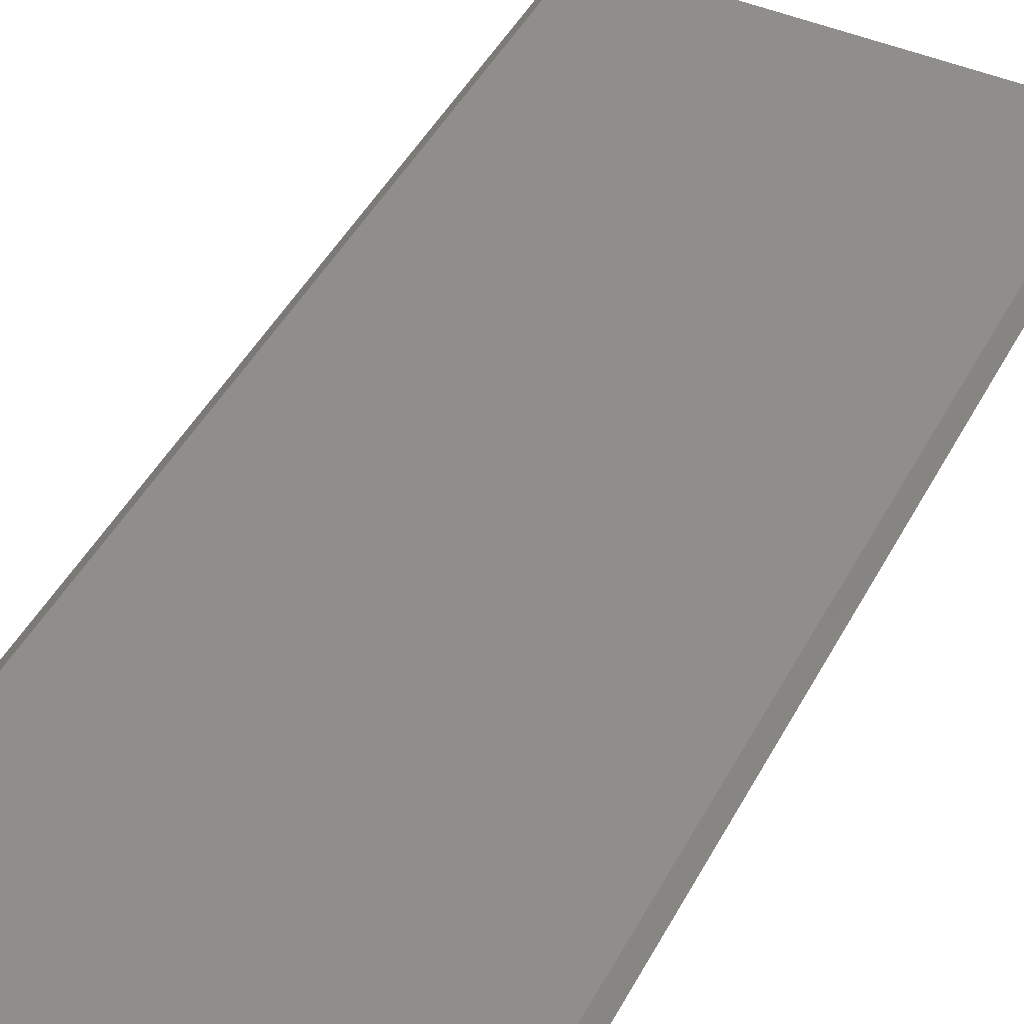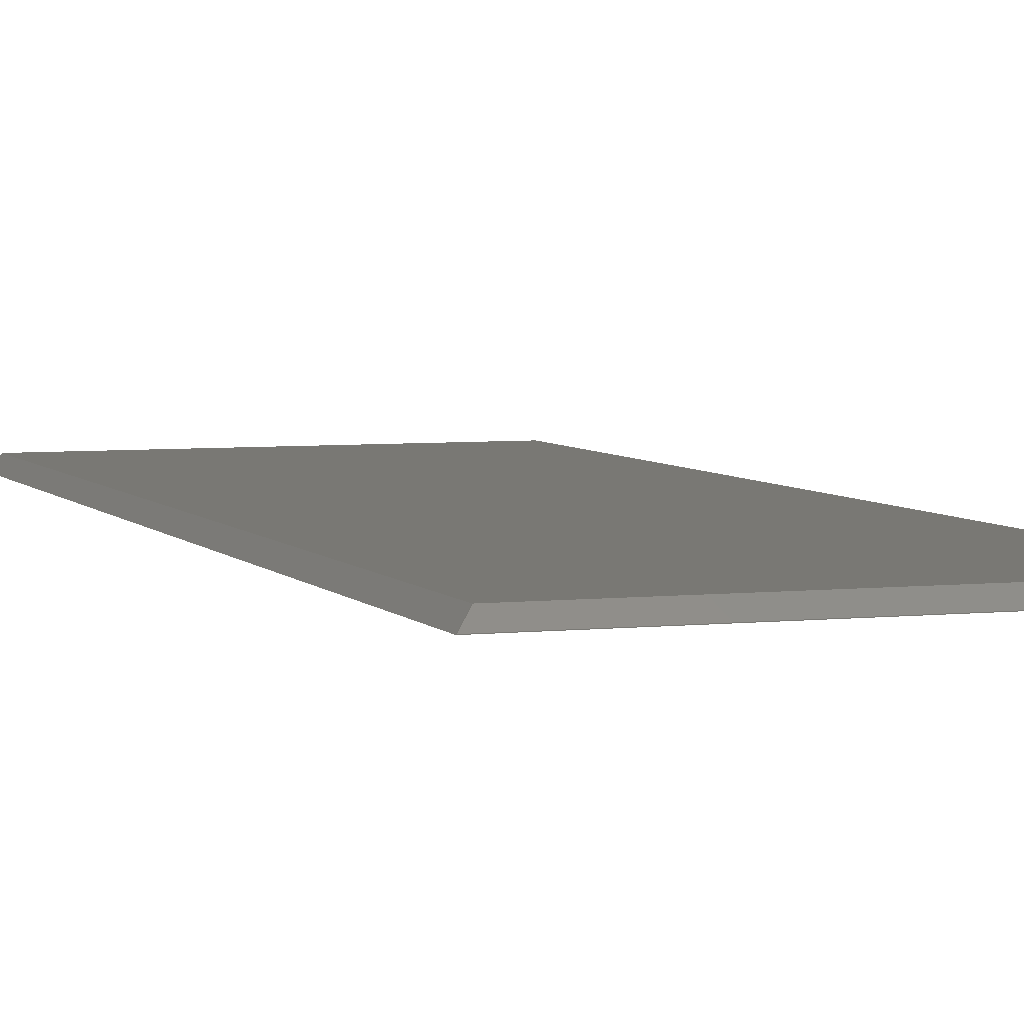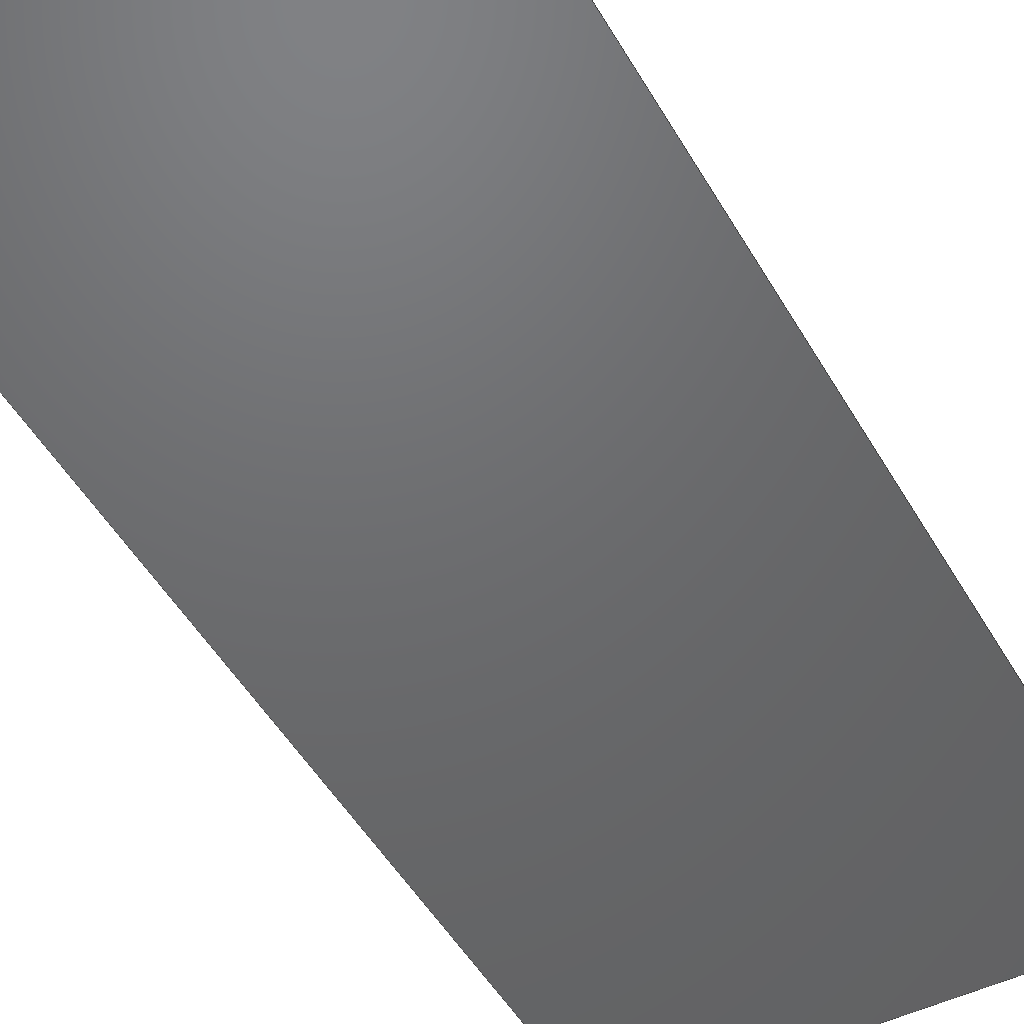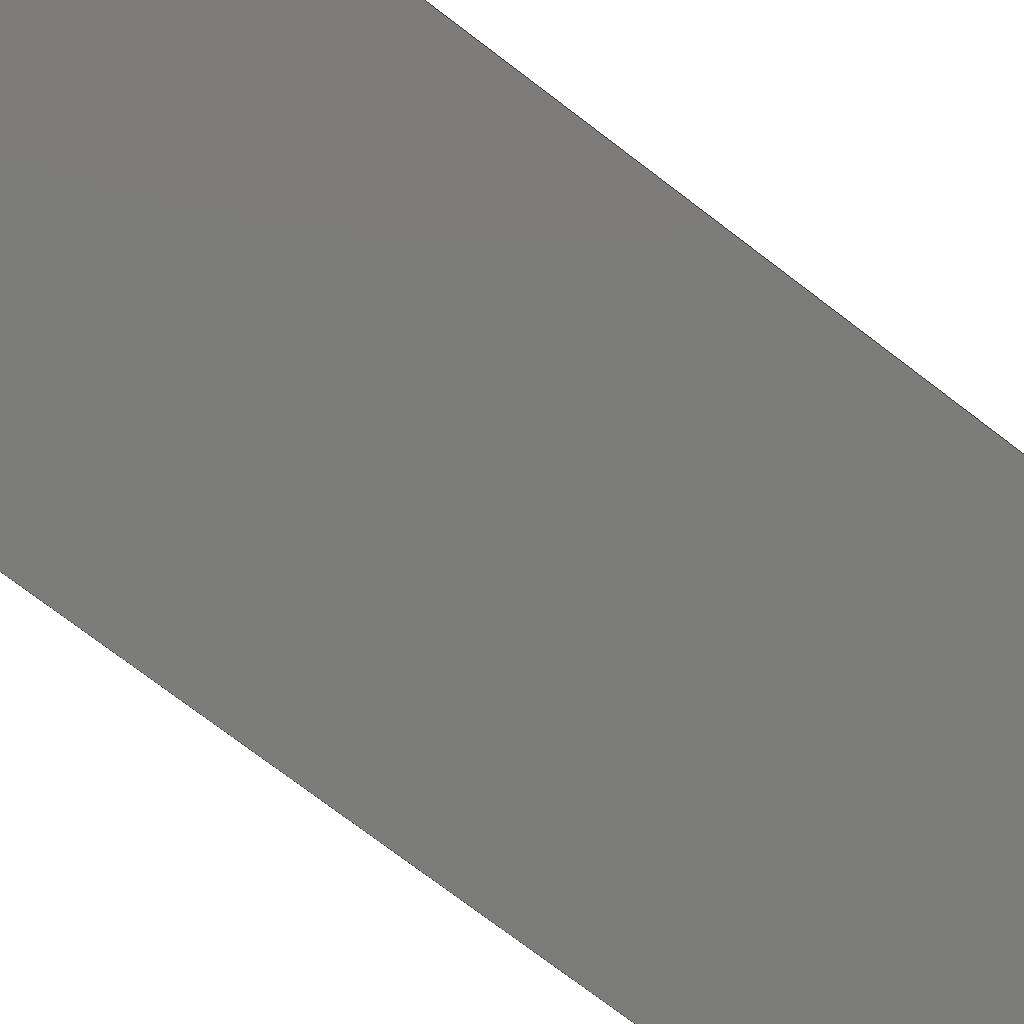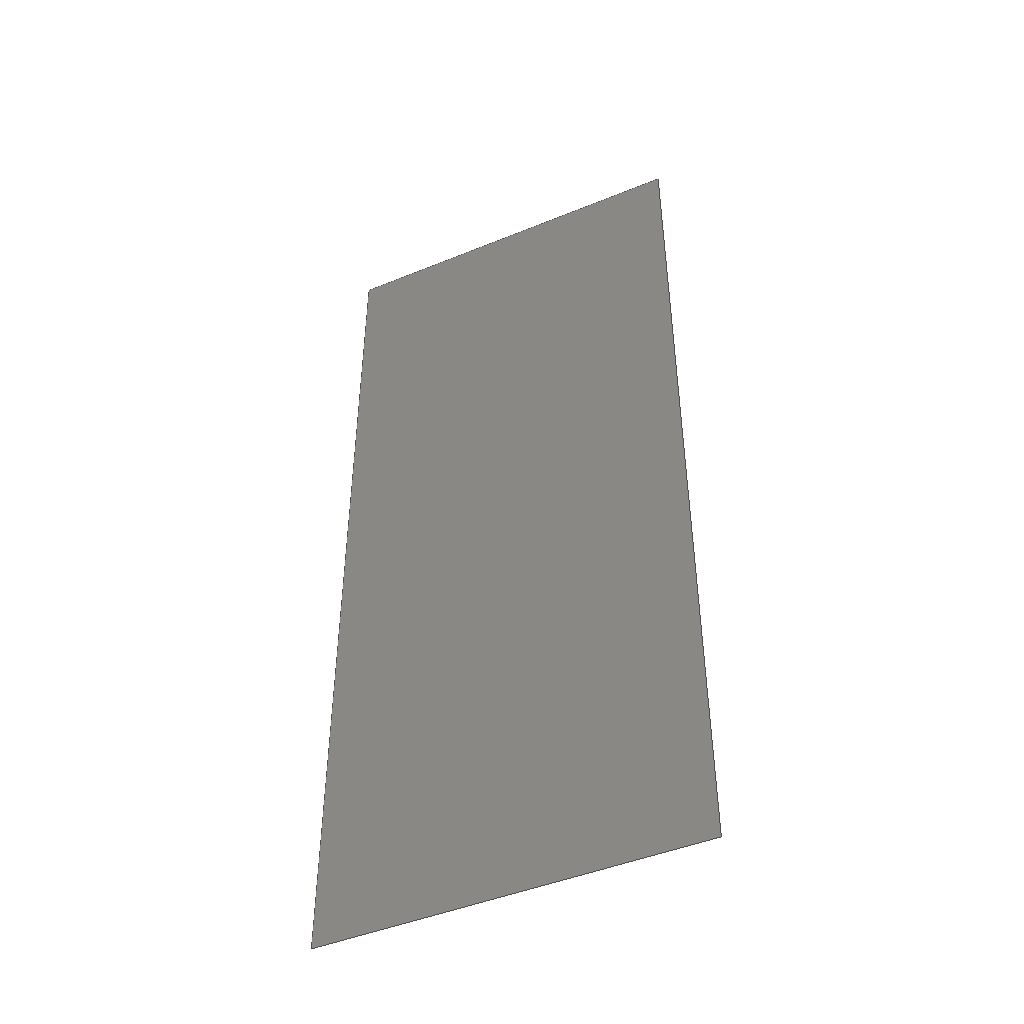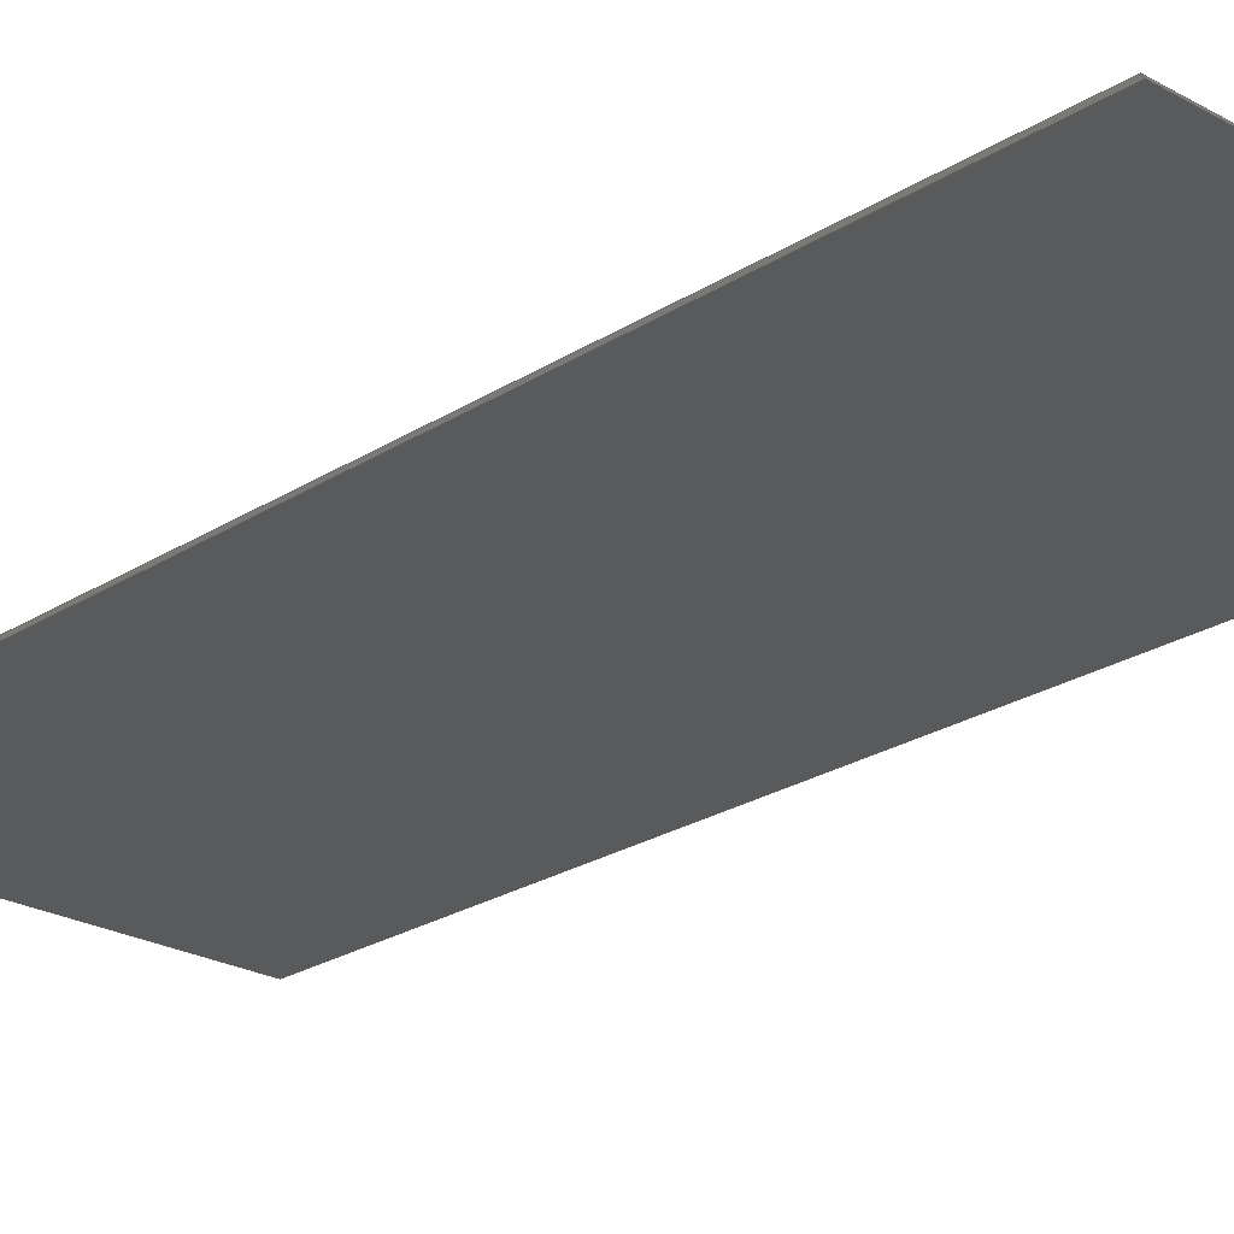
<metadata>
{"format":"step","ext":"step","renderer":"f3d","projection":"perspective","resolution":1024,"background":"white","views":[{"elev":44.9,"azim":26.4,"up":"+Z"},{"elev":4.9,"azim":160.4,"up":"+Z"},{"elev":-48.2,"azim":28.5,"up":"+Z"},{"elev":-75.4,"azim":52.8,"up":"+Z"},{"elev":-46.0,"azim":-154.8,"up":"+Y"},{"elev":-23.8,"azim":136.8,"up":"+Z"}]}
</metadata>
<code>
ISO-10303-21;
DATA;
#1=(NAMED_UNIT(*)PLANE_ANGLE_UNIT()SI_UNIT($,.RADIAN.));
#2=PLANE_ANGLE_MEASURE_WITH_UNIT(PLANE_ANGLE_MEASURE(0.01745),#1);
#3=(CONVERSION_BASED_UNIT('DEGREE',#2)NAMED_UNIT(#4)PLANE_ANGLE_UNIT());
#4=DIMENSIONAL_EXPONENTS(0,0,0,0,0,0,0);
#5=(NAMED_UNIT(*)SI_UNIT($,.STERADIAN.)SOLID_ANGLE_UNIT());
#6=(LENGTH_UNIT()NAMED_UNIT(*)SI_UNIT(.MILLI.,.METRE.));
#7=UNCERTAINTY_MEASURE_WITH_UNIT(LENGTH_MEASURE(1e-05),#6,'DISTANCE_ACCURACY_VALUE','Maximum Tolerance applied to model');
#8=(GEOMETRIC_REPRESENTATION_CONTEXT(3)GLOBAL_UNCERTAINTY_ASSIGNED_CONTEXT((#7))GLOBAL_UNIT_ASSIGNED_CONTEXT((#6,#3,#5))REPRESENTATION_CONTEXT('','root'));
#9=CARTESIAN_POINT('',(0,0,0));
#10=DIRECTION('',(0,0,1));
#11=DIRECTION('',(1,0,0));
#12=AXIS2_PLACEMENT_3D('TS3D_PRODUCT_CSYS',#9,#10,#11);
#13=CARTESIAN_POINT('',(344.2,286,5));
#14=DIRECTION('',(0.7254,0,0.6884));
#15=DIRECTION('',(-0.6884,0,0.7254));
#16=AXIS2_PLACEMENT_3D('',#13,#14,#15);
#17=PLANE('',#16);
#18=CARTESIAN_POINT('',(339.5,9.49,10));
#19=VERTEX_POINT('',#18);
#20=CARTESIAN_POINT('',(339.5,849.5,10));
#21=VERTEX_POINT('',#20);
#22=CARTESIAN_POINT('',(339.5,9.49,10));
#23=DIRECTION('',(0,1,-0));
#24=VECTOR('',#23,840);
#25=LINE('',#22,#24);
#26=EDGE_CURVE('',#19,#21,#25,.T.);
#27=ORIENTED_EDGE('',*,*,#26,.F.);
#28=CARTESIAN_POINT('',(349,-0,-0));
#29=VERTEX_POINT('',#28);
#30=CARTESIAN_POINT('',(339.5,9.49,10));
#31=DIRECTION('',(0.567,-0.567,-0.5975));
#32=VECTOR('',#31,16.74);
#33=LINE('',#30,#32);
#34=EDGE_CURVE('',#19,#29,#33,.T.);
#35=ORIENTED_EDGE('',*,*,#34,.T.);
#36=CARTESIAN_POINT('',(349,859,0));
#37=VERTEX_POINT('',#36);
#38=CARTESIAN_POINT('',(349,859,-0));
#39=DIRECTION('',(-0,-1,0));
#40=VECTOR('',#39,859);
#41=LINE('',#38,#40);
#42=EDGE_CURVE('',#37,#29,#41,.T.);
#43=ORIENTED_EDGE('',*,*,#42,.F.);
#44=CARTESIAN_POINT('',(349,859,-0));
#45=DIRECTION('',(-0.567,-0.567,0.5975));
#46=VECTOR('',#45,16.74);
#47=LINE('',#44,#46);
#48=EDGE_CURVE('',#37,#21,#47,.T.);
#49=ORIENTED_EDGE('',*,*,#48,.T.);
#50=EDGE_LOOP('',(#27,#35,#43,#49));
#51=FACE_BOUND('',#50,.T.);
#52=ADVANCED_FACE('',(#51),#17,.T.);
#53=CARTESIAN_POINT('',(4.745,-143,5));
#54=DIRECTION('',(0.7254,-0,-0.6884));
#55=DIRECTION('',(0.6884,0,0.7254));
#56=AXIS2_PLACEMENT_3D('',#53,#54,#55);
#57=PLANE('',#56);
#58=CARTESIAN_POINT('',(9.49,9.49,10));
#59=VERTEX_POINT('',#58);
#60=CARTESIAN_POINT('',(-0,0,-0));
#61=VERTEX_POINT('',#60);
#62=CARTESIAN_POINT('',(9.49,9.49,10));
#63=DIRECTION('',(-0.567,-0.567,-0.5975));
#64=VECTOR('',#63,16.74);
#65=LINE('',#62,#64);
#66=EDGE_CURVE('',#59,#61,#65,.T.);
#67=ORIENTED_EDGE('',*,*,#66,.F.);
#68=CARTESIAN_POINT('',(9.49,849.5,10));
#69=VERTEX_POINT('',#68);
#70=CARTESIAN_POINT('',(9.49,9.49,10));
#71=DIRECTION('',(0,1,-0));
#72=VECTOR('',#71,840);
#73=LINE('',#70,#72);
#74=EDGE_CURVE('',#59,#69,#73,.T.);
#75=ORIENTED_EDGE('',*,*,#74,.T.);
#76=CARTESIAN_POINT('',(0,859,0));
#77=VERTEX_POINT('',#76);
#78=CARTESIAN_POINT('',(9.49,849.5,10));
#79=DIRECTION('',(-0.567,0.567,-0.5975));
#80=VECTOR('',#79,16.74);
#81=LINE('',#78,#80);
#82=EDGE_CURVE('',#69,#77,#81,.T.);
#83=ORIENTED_EDGE('',*,*,#82,.T.);
#84=CARTESIAN_POINT('',(-0,0,0));
#85=DIRECTION('',(0,1,-0));
#86=VECTOR('',#85,859);
#87=LINE('',#84,#86);
#88=EDGE_CURVE('',#61,#77,#87,.T.);
#89=ORIENTED_EDGE('',*,*,#88,.F.);
#90=EDGE_LOOP('',(#67,#75,#83,#89));
#91=FACE_BOUND('',#90,.T.);
#92=ADVANCED_FACE('',(#91),#57,.F.);
#93=CARTESIAN_POINT('',(0,307,10));
#94=DIRECTION('',(0,-0,-1));
#95=DIRECTION('',(1,0,0));
#96=AXIS2_PLACEMENT_3D('',#93,#94,#95);
#97=PLANE('',#96);
#98=ORIENTED_EDGE('',*,*,#74,.F.);
#99=CARTESIAN_POINT('',(9.49,9.49,10));
#100=DIRECTION('',(1,-0,0));
#101=VECTOR('',#100,330);
#102=LINE('',#99,#101);
#103=EDGE_CURVE('',#59,#19,#102,.T.);
#104=ORIENTED_EDGE('',*,*,#103,.T.);
#105=ORIENTED_EDGE('',*,*,#26,.T.);
#106=CARTESIAN_POINT('',(339.5,849.5,10));
#107=DIRECTION('',(-1,0,-0));
#108=VECTOR('',#107,330);
#109=LINE('',#106,#108);
#110=EDGE_CURVE('',#21,#69,#109,.T.);
#111=ORIENTED_EDGE('',*,*,#110,.T.);
#112=EDGE_LOOP('',(#98,#104,#105,#111));
#113=FACE_BOUND('',#112,.T.);
#114=ADVANCED_FACE('',(#113),#97,.F.);
#115=CARTESIAN_POINT('',(0,307,-0));
#116=DIRECTION('',(0,-0,-1));
#117=DIRECTION('',(1,0,0));
#118=AXIS2_PLACEMENT_3D('',#115,#116,#117);
#119=PLANE('',#118);
#120=ORIENTED_EDGE('',*,*,#88,.T.);
#121=CARTESIAN_POINT('',(0,859,0));
#122=DIRECTION('',(1,0,-0));
#123=VECTOR('',#122,349);
#124=LINE('',#121,#123);
#125=EDGE_CURVE('',#77,#37,#124,.T.);
#126=ORIENTED_EDGE('',*,*,#125,.T.);
#127=ORIENTED_EDGE('',*,*,#42,.T.);
#128=CARTESIAN_POINT('',(349,-0,-0));
#129=DIRECTION('',(-1,0,-0));
#130=VECTOR('',#129,349);
#131=LINE('',#128,#130);
#132=EDGE_CURVE('',#29,#61,#131,.T.);
#133=ORIENTED_EDGE('',*,*,#132,.T.);
#134=EDGE_LOOP('',(#120,#126,#127,#133));
#135=FACE_BOUND('',#134,.T.);
#136=ADVANCED_FACE('',(#135),#119,.T.);
#137=CARTESIAN_POINT('',(719,854.2,5));
#138=DIRECTION('',(0,0.7254,0.6884));
#139=DIRECTION('',(0,-0.6884,0.7254));
#140=AXIS2_PLACEMENT_3D('',#137,#138,#139);
#141=PLANE('',#140);
#142=ORIENTED_EDGE('',*,*,#82,.F.);
#143=ORIENTED_EDGE('',*,*,#110,.F.);
#144=ORIENTED_EDGE('',*,*,#48,.F.);
#145=ORIENTED_EDGE('',*,*,#125,.F.);
#146=EDGE_LOOP('',(#142,#143,#144,#145));
#147=FACE_BOUND('',#146,.T.);
#148=ADVANCED_FACE('',(#147),#141,.T.);
#149=CARTESIAN_POINT('',(-0,4.745,5));
#150=DIRECTION('',(-0,-0.7254,0.6884));
#151=DIRECTION('',(-0,-0.6884,-0.7254));
#152=AXIS2_PLACEMENT_3D('',#149,#150,#151);
#153=PLANE('',#152);
#154=ORIENTED_EDGE('',*,*,#103,.F.);
#155=ORIENTED_EDGE('',*,*,#66,.T.);
#156=ORIENTED_EDGE('',*,*,#132,.F.);
#157=ORIENTED_EDGE('',*,*,#34,.F.);
#158=EDGE_LOOP('',(#154,#155,#156,#157));
#159=FACE_BOUND('',#158,.T.);
#160=ADVANCED_FACE('',(#159),#153,.T.);
#161=CLOSED_SHELL('',(#52,#92,#114,#136,#148,#160));
#162=MANIFOLD_SOLID_BREP('Body 01',#161);
#163=COLOUR_RGB('',0.4941,0.4941,0.5255);
#164=FILL_AREA_STYLE_COLOUR('',#163);
#165=FILL_AREA_STYLE('',(#164));
#166=SURFACE_STYLE_FILL_AREA(#165);
#167=SURFACE_SIDE_STYLE('',(#166));
#168=SURFACE_STYLE_USAGE(.BOTH.,#167);
#169=PRESENTATION_STYLE_ASSIGNMENT((#168));
#170=STYLED_ITEM('',(#169),#162);
#171=SHAPE_REPRESENTATION('root',(#12),#8);
#172=ADVANCED_BREP_SHAPE_REPRESENTATION('root',(#162),#8);
#173=SHAPE_REPRESENTATION_RELATIONSHIP('','',#171,#172);
#174=APPLICATION_CONTEXT('data for automotive mechanical design processes');
#175=APPLICATION_PROTOCOL_DEFINITION('international standard','automotive_design',1994,#174);
#176=PRODUCT_CONTEXT('',#174,'mechanical');
#177=PRODUCT_DEFINITION_CONTEXT('part definition',#174,'design');
#178=PRODUCT('root','root','',(#176));
#179=PRODUCT_RELATED_PRODUCT_CATEGORY('part','',(#178));
#180=PRODUCT_DEFINITION_FORMATION_WITH_SPECIFIED_SOURCE('','',#178,.NOT_KNOWN.);
#181=PRODUCT_DEFINITION('design','',#180,#177);
#182=PRODUCT_DEFINITION_SHAPE('','',#181);
#183=SHAPE_DEFINITION_REPRESENTATION(#182,#171);
#184=DRAUGHTING_MODEL('',(),#8);
#185=MECHANICAL_DESIGN_GEOMETRIC_PRESENTATION_REPRESENTATION('',(#170),#8);
ENDSEC;
END-ISO-10303-21;

</code>
